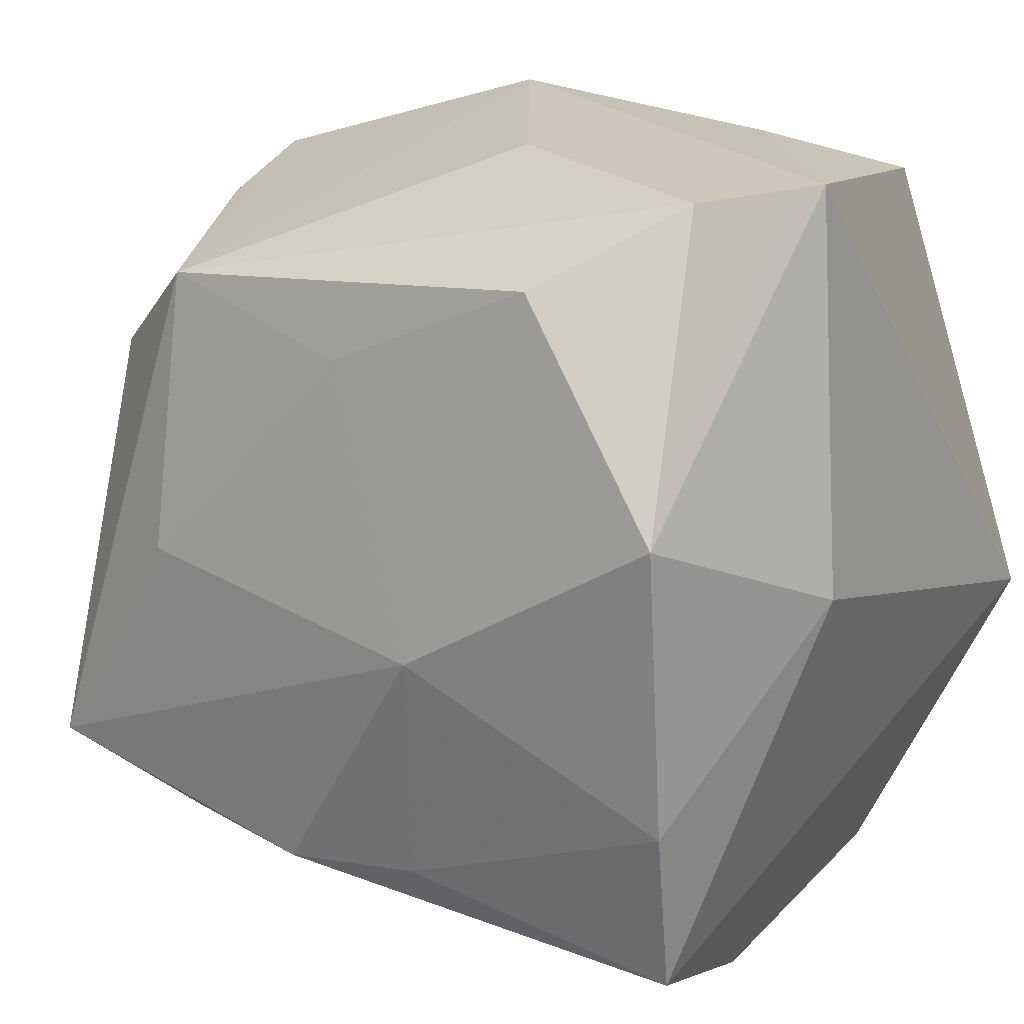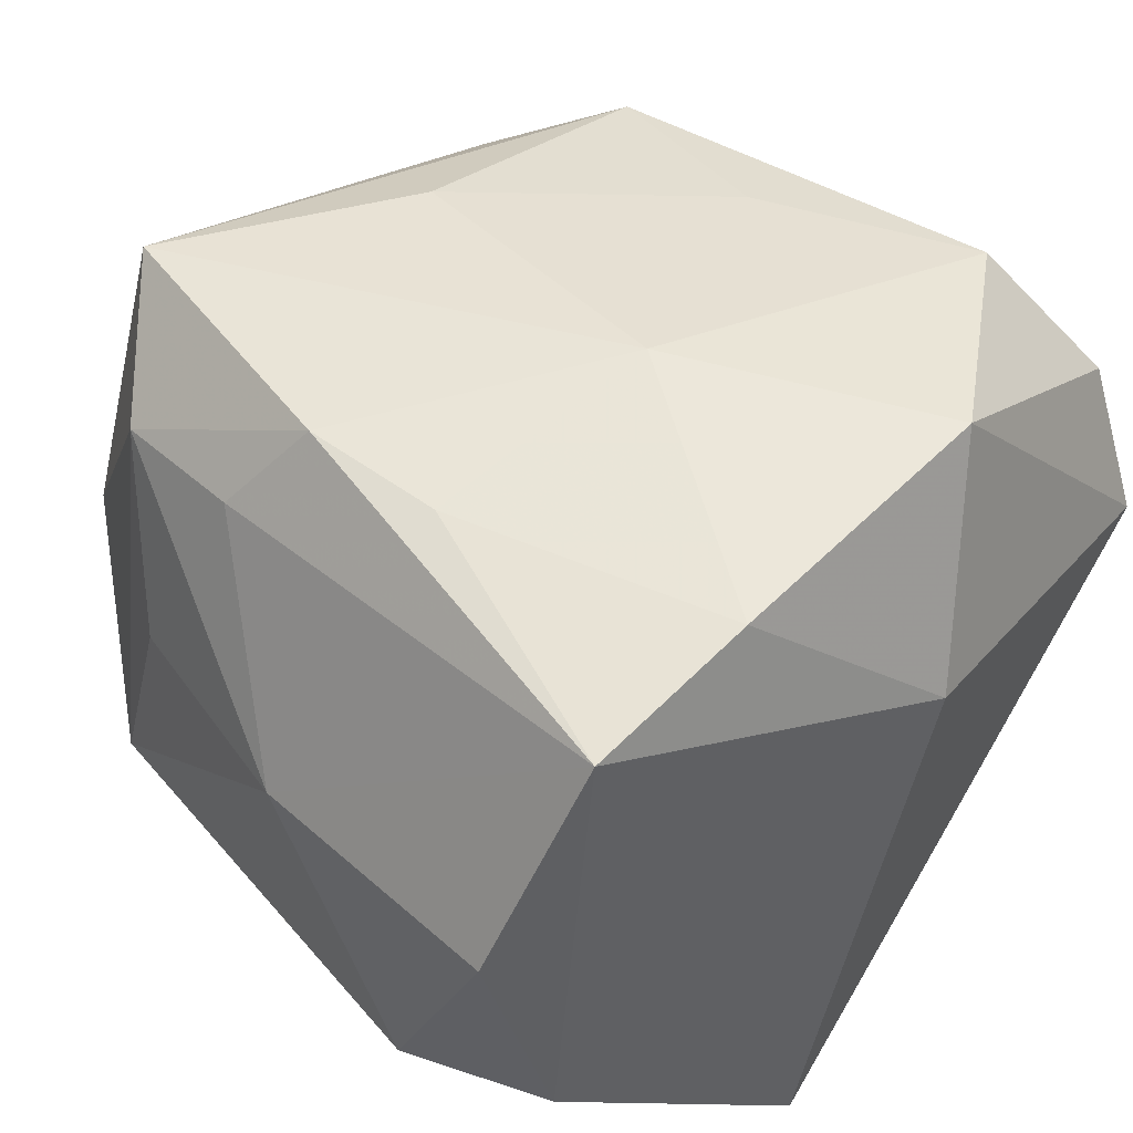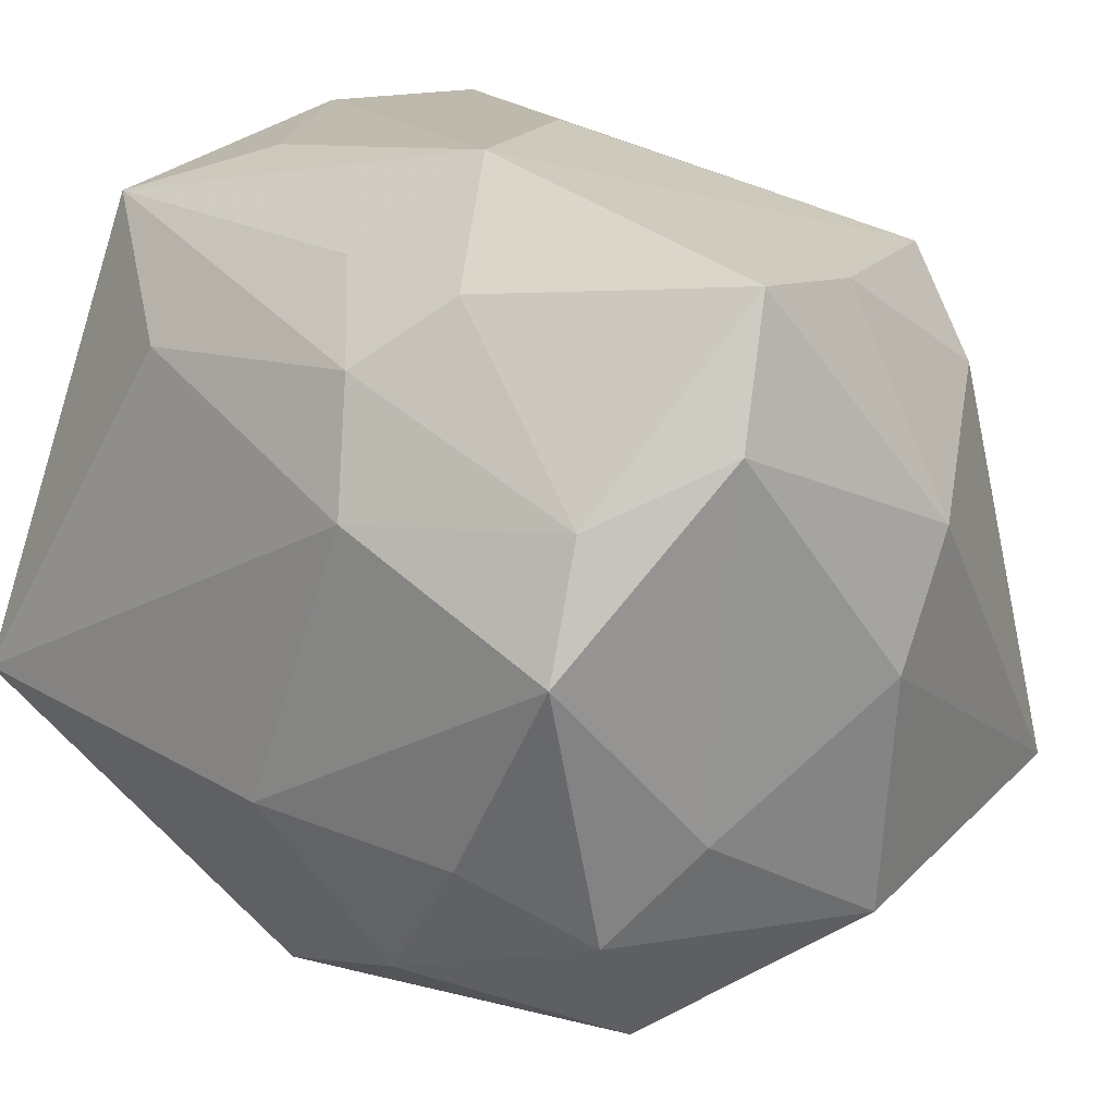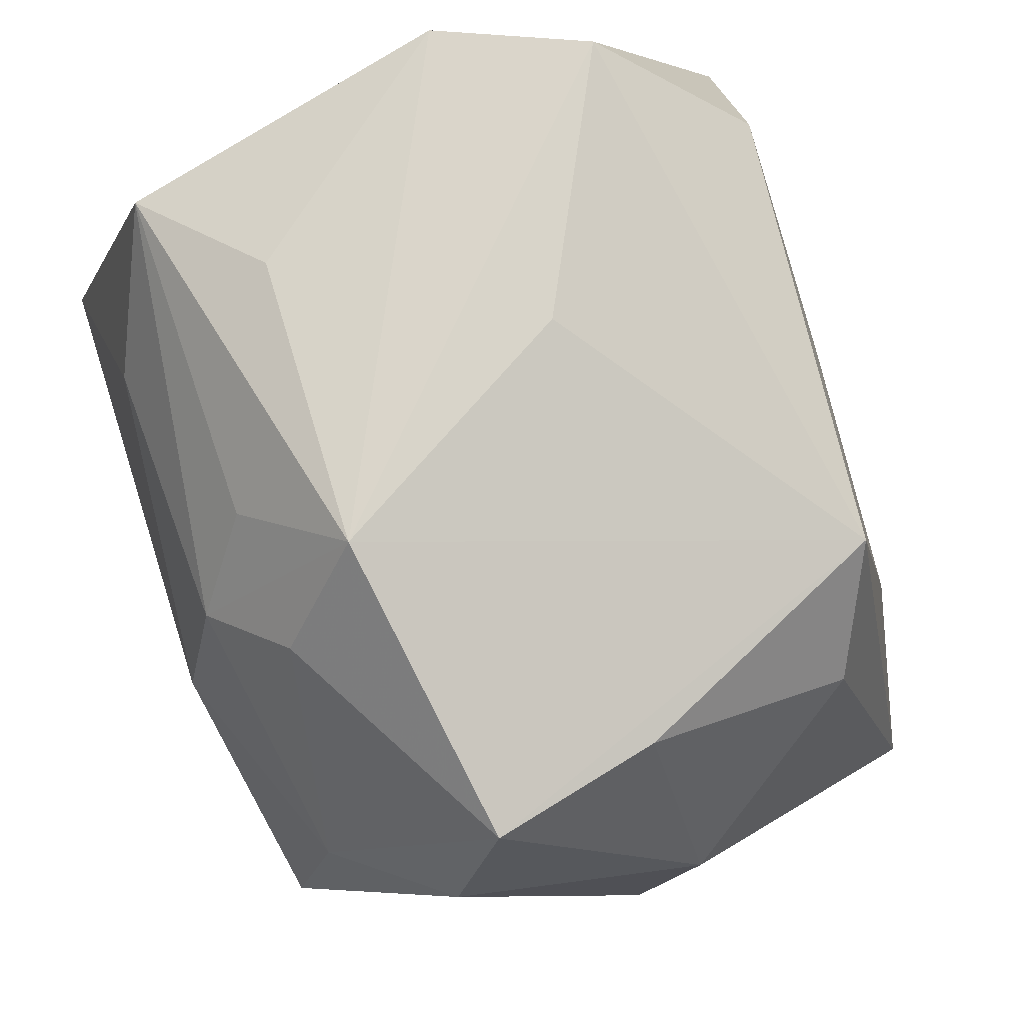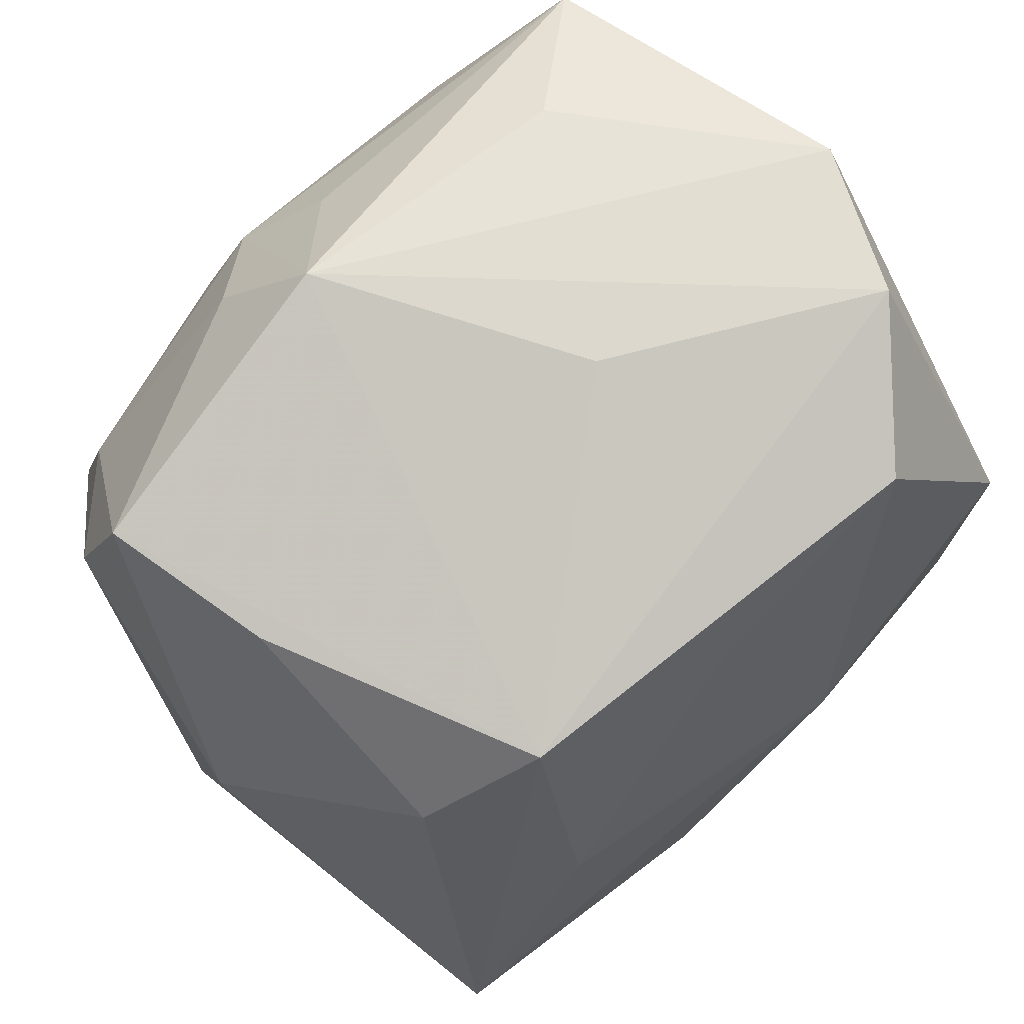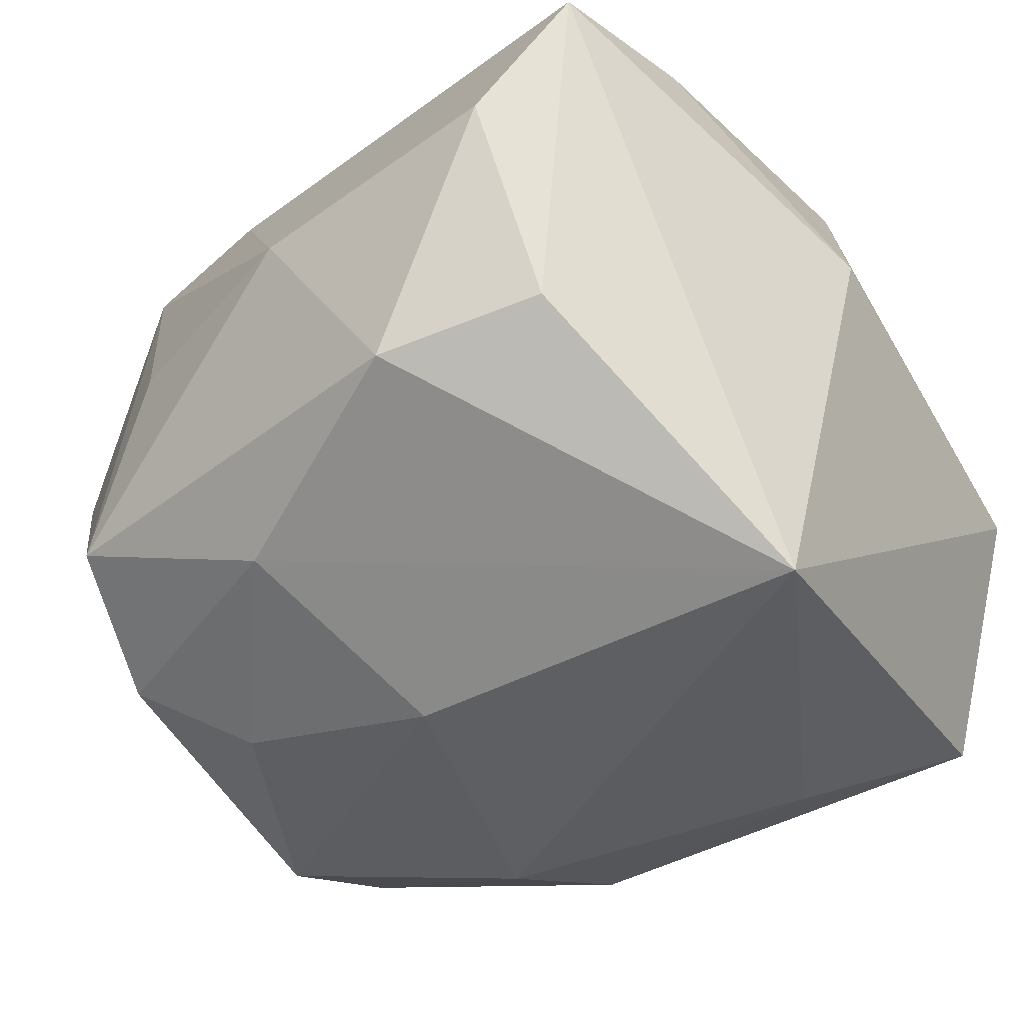
<metadata>
{"format":"obj","ext":"obj","renderer":"f3d","projection":"perspective","resolution":1024,"background":"white","views":[{"elev":21.8,"azim":30.9,"up":"+Y"},{"elev":48.4,"azim":44.6,"up":"+Z"},{"elev":15.1,"azim":-136.4,"up":"+Y"},{"elev":74.5,"azim":-109.1,"up":"+Y"},{"elev":69.7,"azim":-41.8,"up":"+Y"},{"elev":-39.5,"azim":40.3,"up":"+Z"}]}
</metadata>
<code>
v 0.0007501 -0.03885 0.005966
v 9.984e-05 -0.01537 -0.03382
v -0.01999 -0.03424 0.004702
v 0.02611 -0.03912 0.006771
v -0.02586 -0.02895 0.02248
v 0.01567 0.03267 0.0291
v -0.02534 -0.03488 -0.01453
v -0.0113 0.01073 -0.03382
v 0.02945 -0.03424 -0.01462
v 0.0292 0.01346 0.0318
v -0.01082 0.0387 -0.01669
v -0.03189 0.01871 0.02166
v -0.03112 0.00055 -0.03045
v -0.003732 0.02348 0.02927
v -0.005483 -0.03182 -0.02344
v 0.01542 0.02109 -0.03077
v 0.005487 -0.02295 0.03167
v -0.008624 0.02221 -0.03027
v 0.02512 0.0387 0.01754
v -0.01243 -0.02988 0.02425
v 0.02937 -0.02969 0.02719
v -0.02918 -0.02361 -0.02249
v -0.007244 -0.02453 0.03243
v -0.03467 -0.01896 0.03107
v 0.01546 -0.03918 -0.01671
v -0.03887 0.01775 -0.01711
v 0.03705 0.003751 0.01238
v -0.02242 0.02783 0.02616
v 0.03105 0.03821 0.00443
v 0.006978 -0.0007388 0.03471
v 0.02634 0.03278 -0.02469
v -0.01535 0.02834 -0.02411
v -0.03689 0.03009 -0.01255
v -0.03493 -0.01514 -0.01595
v 0.02979 -0.01364 0.03018
v -0.01933 -0.01769 -0.02934
v -0.02205 0.002824 0.03146
v 0.002198 0.0384 0.005727
v -0.03054 0.01207 -0.02676
v -0.03752 -0.02549 0.002962
v 0.03708 -0.01132 -0.03382
v -0.04229 0.009031 0.004927
v -0.003011 0.03028 -0.0248
v -0.03331 0.02855 0.00257
v -0.04184 -0.002834 -0.0003034
v 0.01552 0.03694 -0.01563
f 21 41 27
f 33 28 11
f 32 33 11
f 41 21 9
f 9 21 4
f 2 8 41
f 13 8 2
f 45 26 34
f 34 26 13
f 11 28 38
f 38 19 11
f 28 19 38
f 11 19 29
f 27 41 29
f 41 31 29
f 29 10 27
f 29 19 10
f 6 19 28
f 10 19 6
f 33 32 39
f 13 26 39
f 39 26 33
f 39 8 13
f 16 31 41
f 41 8 16
f 25 9 4
f 41 9 25
f 12 24 28
f 40 24 45
f 45 34 40
f 13 2 36
f 46 31 11
f 11 29 46
f 46 29 31
f 14 6 28
f 18 39 32
f 8 39 18
f 18 16 8
f 31 16 18
f 18 32 11
f 42 26 45
f 33 26 42
f 45 24 42
f 24 12 42
f 28 33 44
f 44 12 28
f 33 42 44
f 44 42 12
f 35 21 27
f 27 10 35
f 21 23 20
f 13 36 22
f 22 34 13
f 7 40 22
f 22 40 34
f 15 36 2
f 15 2 41
f 41 25 15
f 15 25 7
f 7 22 15
f 15 22 36
f 10 6 30
f 6 14 30
f 24 23 30
f 30 35 10
f 11 31 43
f 43 18 11
f 31 18 43
f 1 25 4
f 7 25 1
f 4 21 1
f 21 20 1
f 37 14 28
f 37 30 14
f 28 24 37
f 24 30 37
f 17 30 23
f 35 30 17
f 17 23 21
f 21 35 17
f 5 1 20
f 5 40 7
f 24 40 5
f 5 23 24
f 5 20 23
f 7 1 3
f 3 5 7
f 1 5 3

</code>
